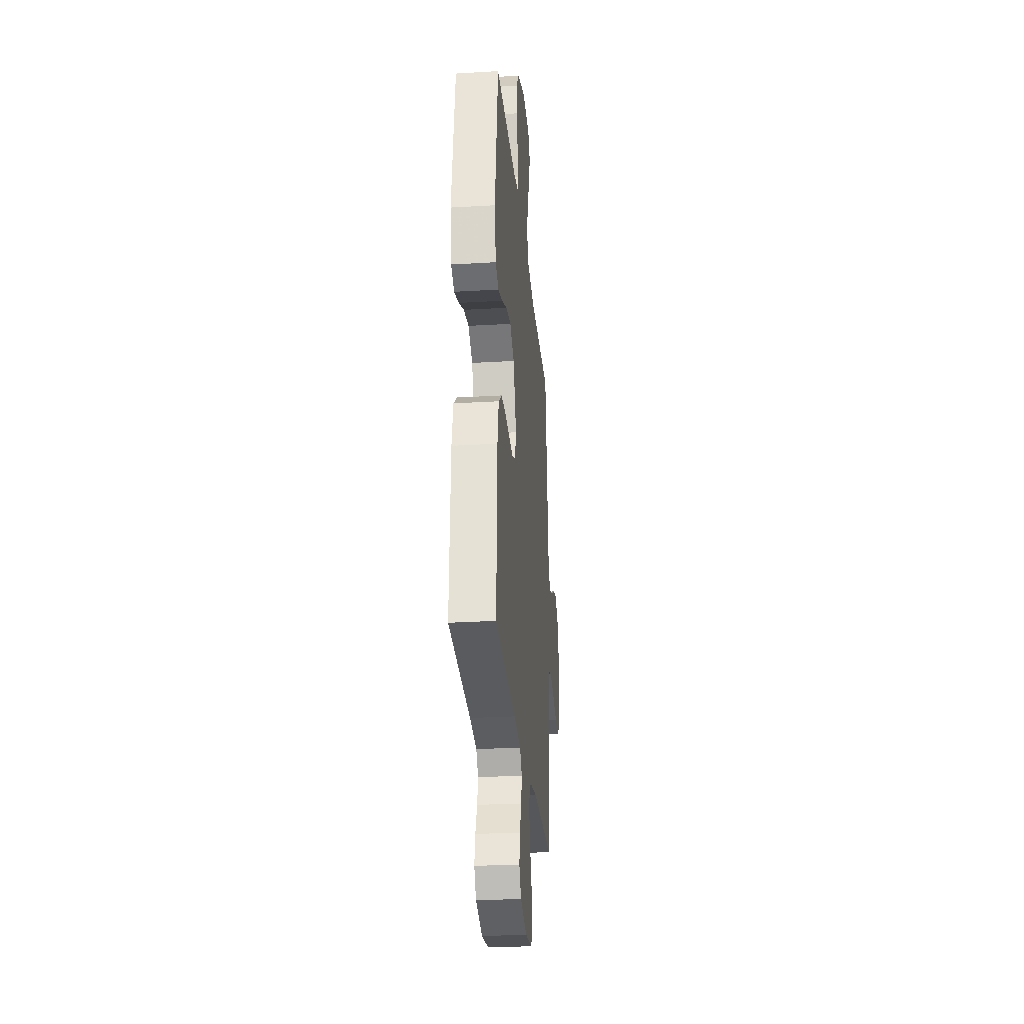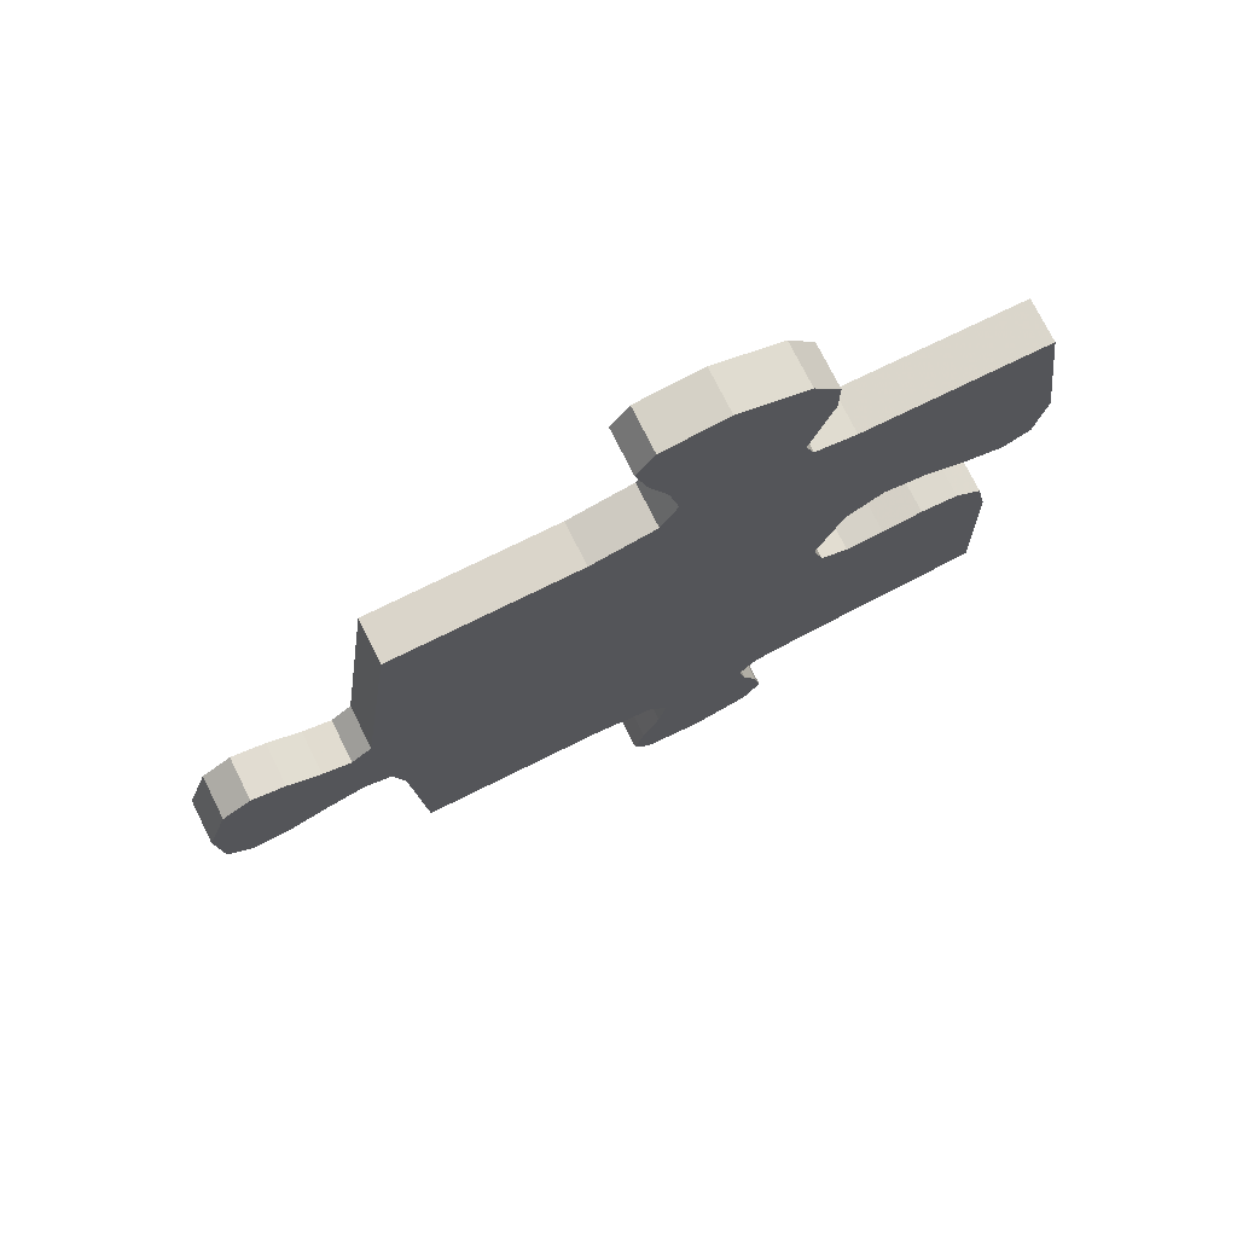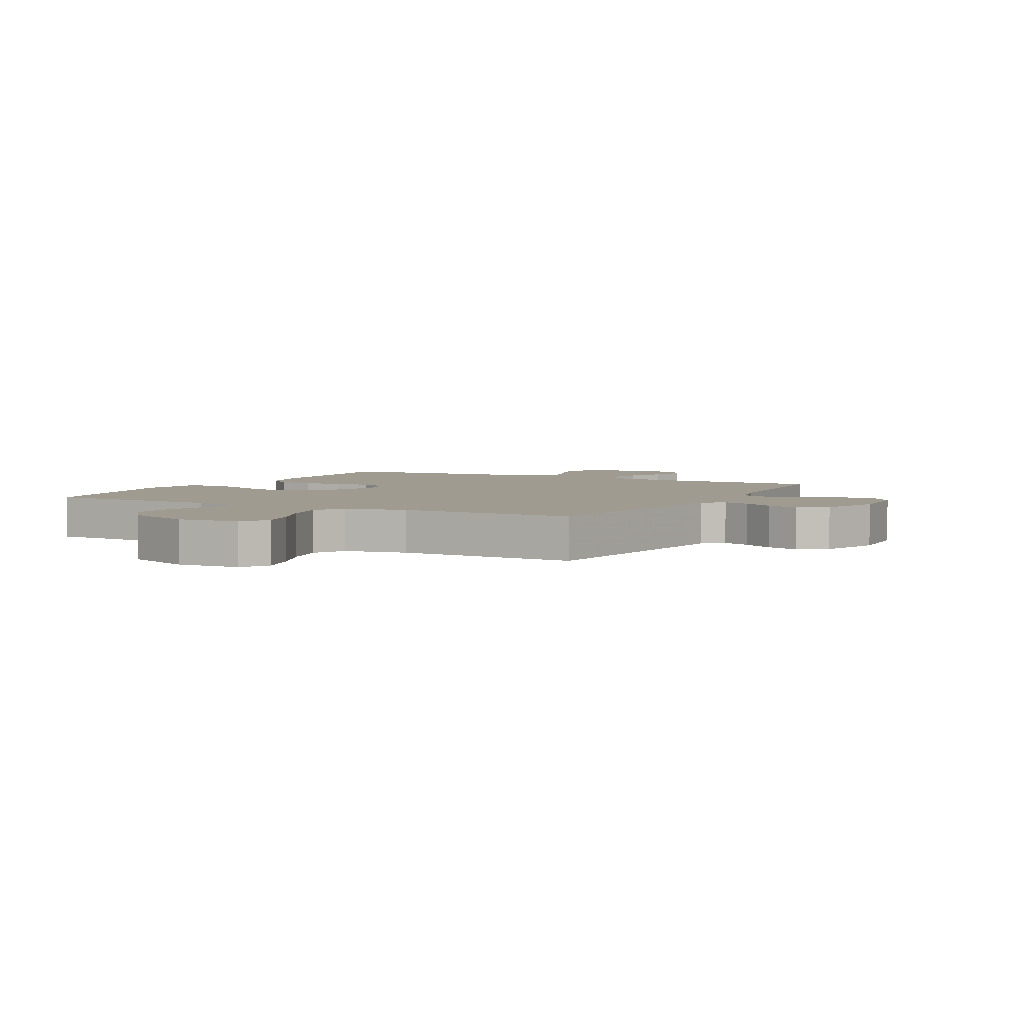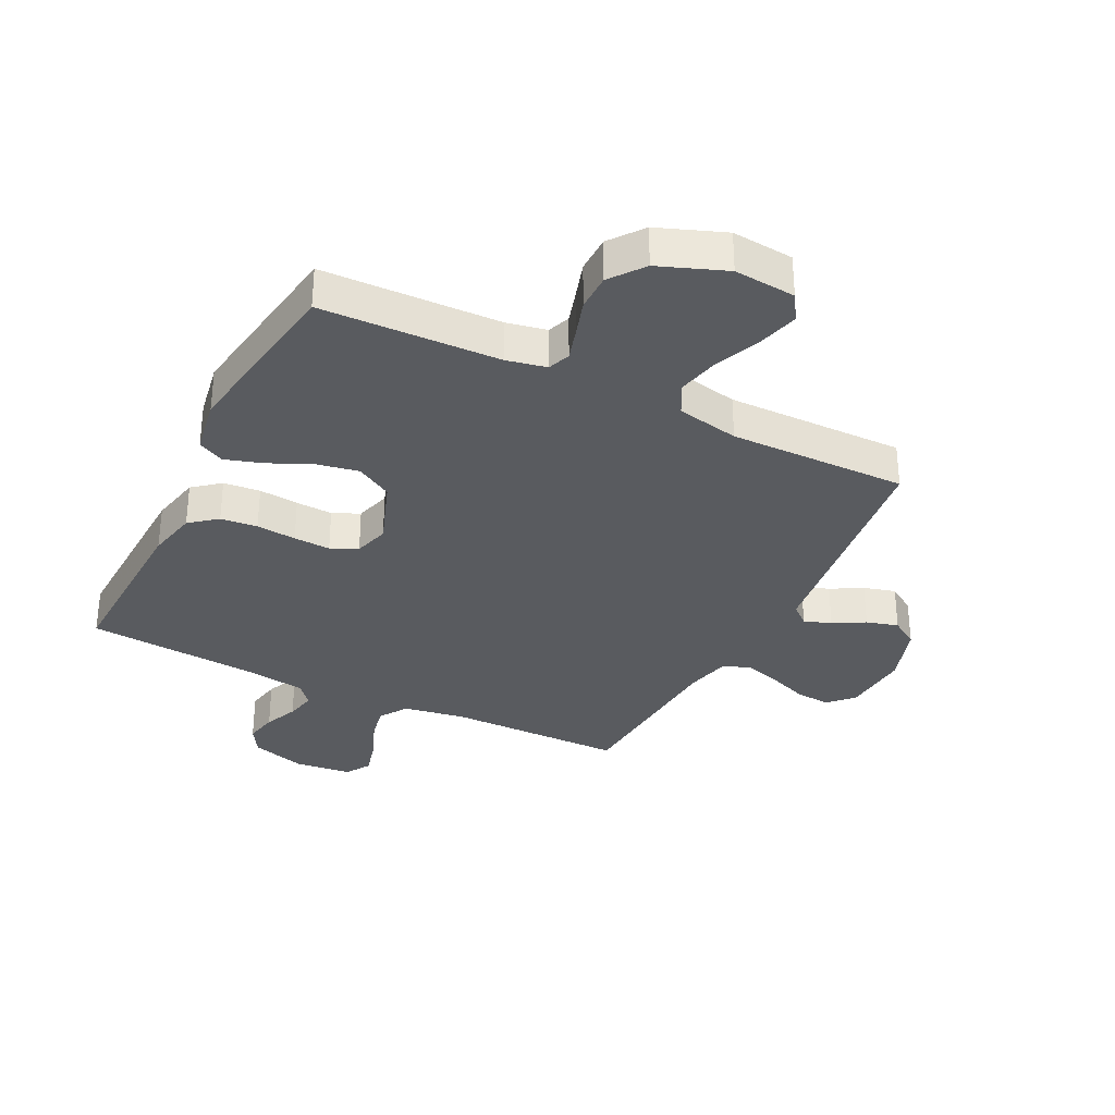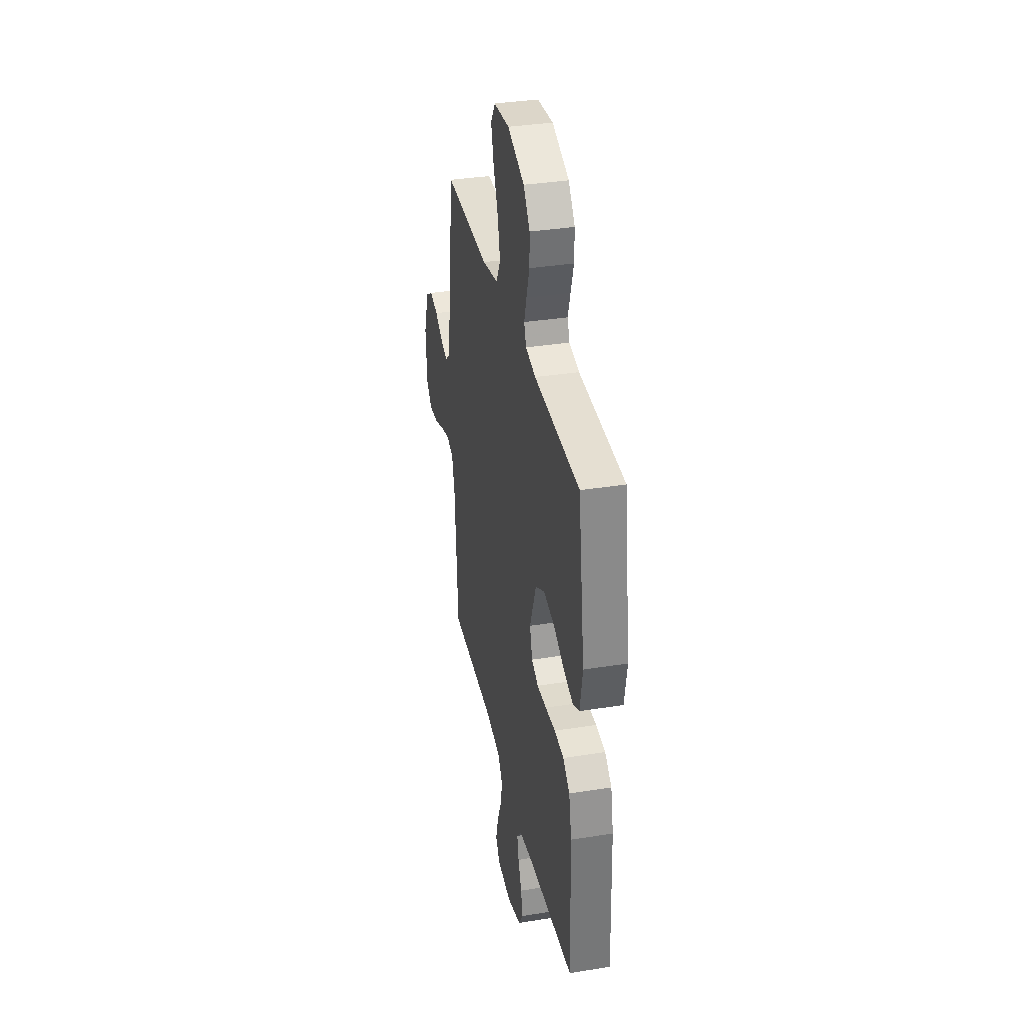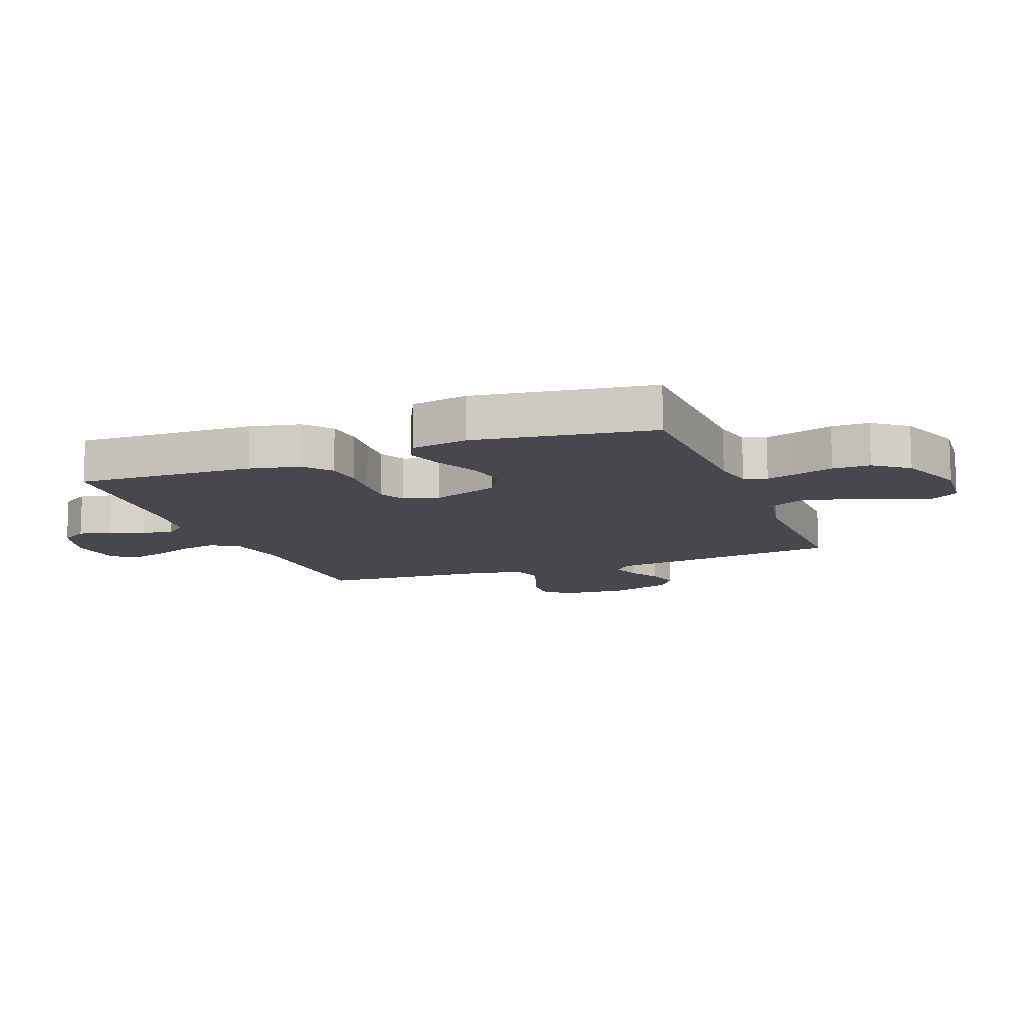
<metadata>
{"format":"obj","ext":"obj","renderer":"f3d","projection":"perspective","resolution":1024,"background":"white","views":[{"elev":-27.8,"azim":-84.8,"up":"+Z"},{"elev":74.9,"azim":153.5,"up":"+Z"},{"elev":4.0,"azim":28.3,"up":"+Y"},{"elev":-32.6,"azim":-26.7,"up":"+Y"},{"elev":35.3,"azim":-102.0,"up":"+Z"},{"elev":-11.8,"azim":-69.1,"up":"+Y"}]}
</metadata>
<code>
v -0.5 0.07 0.5
v -0.2 0.07 0.51
v -0.133 0.07 0.524
v -0.119 0.07 0.562
v -0.135 0.07 0.615
v -0.155 0.07 0.678
v -0.155 0.07 0.741
v -0.112 0.07 0.798
v 0 0.07 0.841
v 0.104 0.07 0.832
v 0.133 0.07 0.787
v 0.115 0.07 0.719
v 0.083 0.07 0.642
v 0.067 0.07 0.569
v 0.095 0.07 0.516
v 0.2 0.07 0.495
v 0.5 0.07 0.5
v 0.539 0.07 0.2
v 0.552 0.07 0.1
v 0.585 0.07 0.072
v 0.631 0.07 0.088
v 0.684 0.07 0.118
v 0.738 0.07 0.133
v 0.785 0.07 0.103
v 0.819 0.07 0
v 0.811 0.07 -0.115
v 0.772 0.07 -0.156
v 0.713 0.07 -0.151
v 0.646 0.07 -0.126
v 0.584 0.07 -0.108
v 0.538 0.07 -0.124
v 0.52 0.07 -0.2
v 0.5 0.07 -0.5
v 0.2 0.07 -0.503
v 0.096 0.07 -0.521
v 0.065 0.07 -0.568
v 0.078 0.07 -0.63
v 0.106 0.07 -0.698
v 0.122 0.07 -0.759
v 0.096 0.07 -0.801
v 0 0.07 -0.812
v -0.093 0.07 -0.784
v -0.121 0.07 -0.738
v -0.11 0.07 -0.682
v -0.086 0.07 -0.625
v -0.075 0.07 -0.574
v -0.105 0.07 -0.538
v -0.2 0.07 -0.524
v -0.5 0.07 -0.5
v -0.49 0.07 -0.2
v -0.472 0.07 -0.115
v -0.427 0.07 -0.078
v -0.365 0.07 -0.072
v -0.298 0.07 -0.078
v -0.236 0.07 -0.081
v -0.191 0.07 -0.06
v -0.174 0.07 0
v -0.216 0.07 0.114
v -0.277 0.07 0.149
v -0.348 0.07 0.135
v -0.42 0.07 0.102
v -0.483 0.07 0.082
v -0.527 0.07 0.104
v -0.544 0.07 0.2
v -0.5 0 0.5
v -0.2 0 0.51
v -0.133 0 0.524
v -0.119 0 0.562
v -0.135 0 0.615
v -0.155 0 0.678
v -0.155 0 0.741
v -0.112 0 0.798
v 0 0 0.841
v 0.104 0 0.832
v 0.133 0 0.787
v 0.115 0 0.719
v 0.083 0 0.642
v 0.067 0 0.569
v 0.095 0 0.516
v 0.2 0 0.495
v 0.5 0 0.5
v 0.539 0 0.2
v 0.552 0 0.1
v 0.585 0 0.072
v 0.631 0 0.088
v 0.684 0 0.118
v 0.738 0 0.133
v 0.785 0 0.103
v 0.819 0 0
v 0.811 0 -0.115
v 0.772 0 -0.156
v 0.713 0 -0.151
v 0.646 0 -0.126
v 0.584 0 -0.108
v 0.538 0 -0.124
v 0.52 0 -0.2
v 0.5 0 -0.5
v 0.2 0 -0.503
v 0.096 0 -0.521
v 0.065 0 -0.568
v 0.078 0 -0.63
v 0.106 0 -0.698
v 0.122 0 -0.759
v 0.096 0 -0.801
v 0 0 -0.812
v -0.093 0 -0.784
v -0.121 0 -0.738
v -0.11 0 -0.682
v -0.086 0 -0.625
v -0.075 0 -0.574
v -0.105 0 -0.538
v -0.2 0 -0.524
v -0.5 0 -0.5
v -0.49 0 -0.2
v -0.472 0 -0.115
v -0.427 0 -0.078
v -0.365 0 -0.072
v -0.298 0 -0.078
v -0.236 0 -0.081
v -0.191 0 -0.06
v -0.174 0 0
v -0.216 0 0.114
v -0.277 0 0.149
v -0.348 0 0.135
v -0.42 0 0.102
v -0.483 0 0.082
v -0.527 0 0.104
v -0.544 0 0.2
f 63 64 1 2
f 60 61 62 63
f 59 60 63 2
f 58 59 2 3
f 57 58 3 4
f 51 52 53 54
f 51 54 55
f 48 49 50 51
f 47 48 51 55
f 46 47 55 56
f 42 43 44 45
f 42 45 46
f 41 42 46
f 37 38 39 40
f 36 37 40 41
f 32 33 34
f 31 32 34 35
f 26 27 28 29
f 26 29 30
f 25 26 30
f 24 25 30 31
f 21 22 23 24
f 20 21 24 31
f 16 17 18
f 15 16 18 19
f 10 11 12 13
f 10 13 14
f 9 10 14
f 8 9 14
f 5 6 7 8
f 4 5 8 14
f 57 4 14 15
f 36 41 46 56
f 35 36 56 57
f 19 20 31 35
f 15 19 35 57
f 66 65 128 127
f 127 126 125 124
f 66 127 124 123
f 67 66 123 122
f 68 67 122 121
f 118 117 116 115
f 119 118 115
f 115 114 113 112
f 119 115 112 111
f 120 119 111 110
f 109 108 107 106
f 110 109 106
f 110 106 105
f 104 103 102 101
f 105 104 101 100
f 98 97 96
f 99 98 96 95
f 93 92 91 90
f 94 93 90
f 94 90 89
f 95 94 89 88
f 88 87 86 85
f 95 88 85 84
f 82 81 80
f 83 82 80 79
f 77 76 75 74
f 78 77 74
f 78 74 73
f 78 73 72
f 72 71 70 69
f 78 72 69 68
f 79 78 68 121
f 120 110 105 100
f 121 120 100 99
f 99 95 84 83
f 121 99 83 79
f 1 65 66 2
f 2 66 67 3
f 3 67 68 4
f 4 68 69 5
f 5 69 70 6
f 6 70 71 7
f 7 71 72 8
f 8 72 73 9
f 9 73 74 10
f 10 74 75 11
f 11 75 76 12
f 12 76 77 13
f 13 77 78 14
f 14 78 79 15
f 15 79 80 16
f 16 80 81 17
f 17 81 82 18
f 18 82 83 19
f 19 83 84 20
f 20 84 85 21
f 21 85 86 22
f 22 86 87 23
f 23 87 88 24
f 24 88 89 25
f 25 89 90 26
f 26 90 91 27
f 27 91 92 28
f 28 92 93 29
f 29 93 94 30
f 30 94 95 31
f 31 95 96 32
f 32 96 97 33
f 33 97 98 34
f 34 98 99 35
f 35 99 100 36
f 36 100 101 37
f 37 101 102 38
f 38 102 103 39
f 39 103 104 40
f 40 104 105 41
f 41 105 106 42
f 42 106 107 43
f 43 107 108 44
f 44 108 109 45
f 45 109 110 46
f 46 110 111 47
f 47 111 112 48
f 48 112 113 49
f 49 113 114 50
f 50 114 115 51
f 51 115 116 52
f 52 116 117 53
f 53 117 118 54
f 54 118 119 55
f 55 119 120 56
f 56 120 121 57
f 57 121 122 58
f 58 122 123 59
f 59 123 124 60
f 60 124 125 61
f 61 125 126 62
f 62 126 127 63
f 63 127 128 64
f 64 128 65 1

</code>
